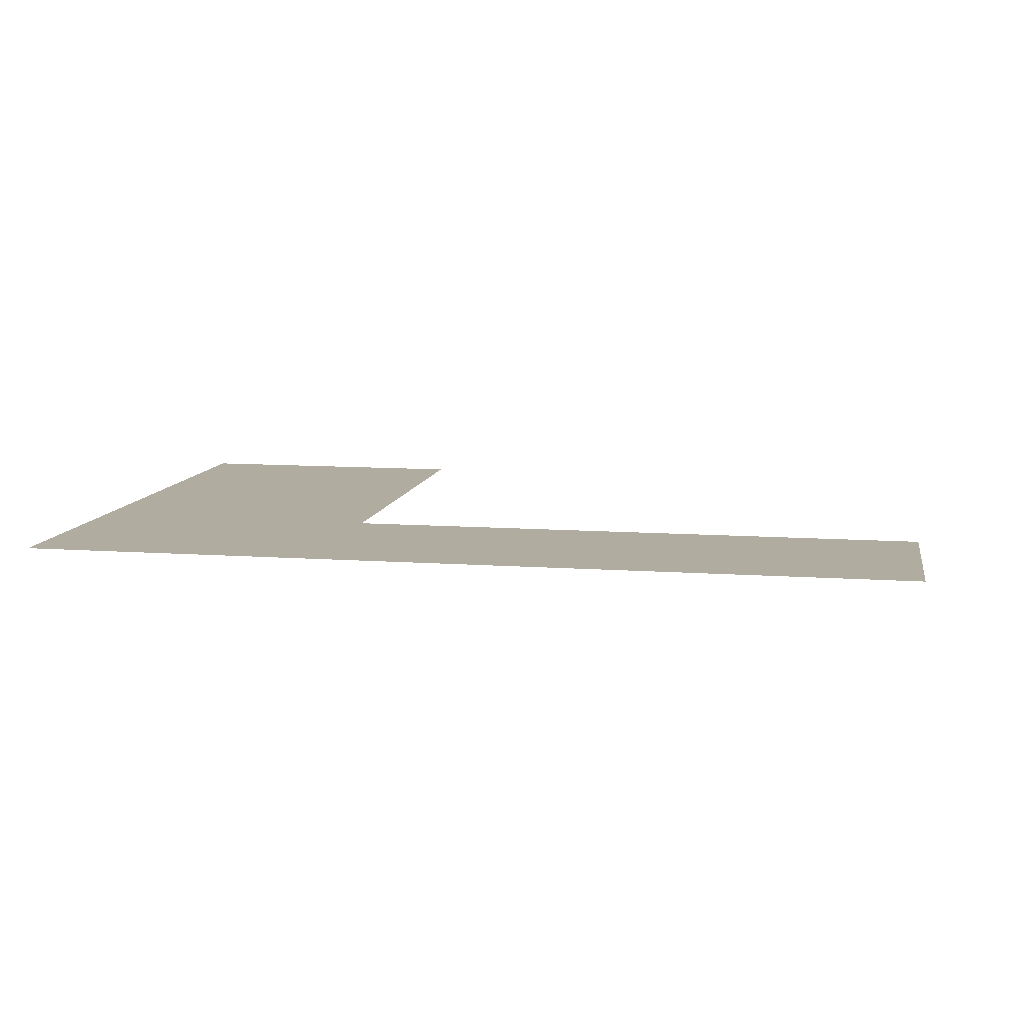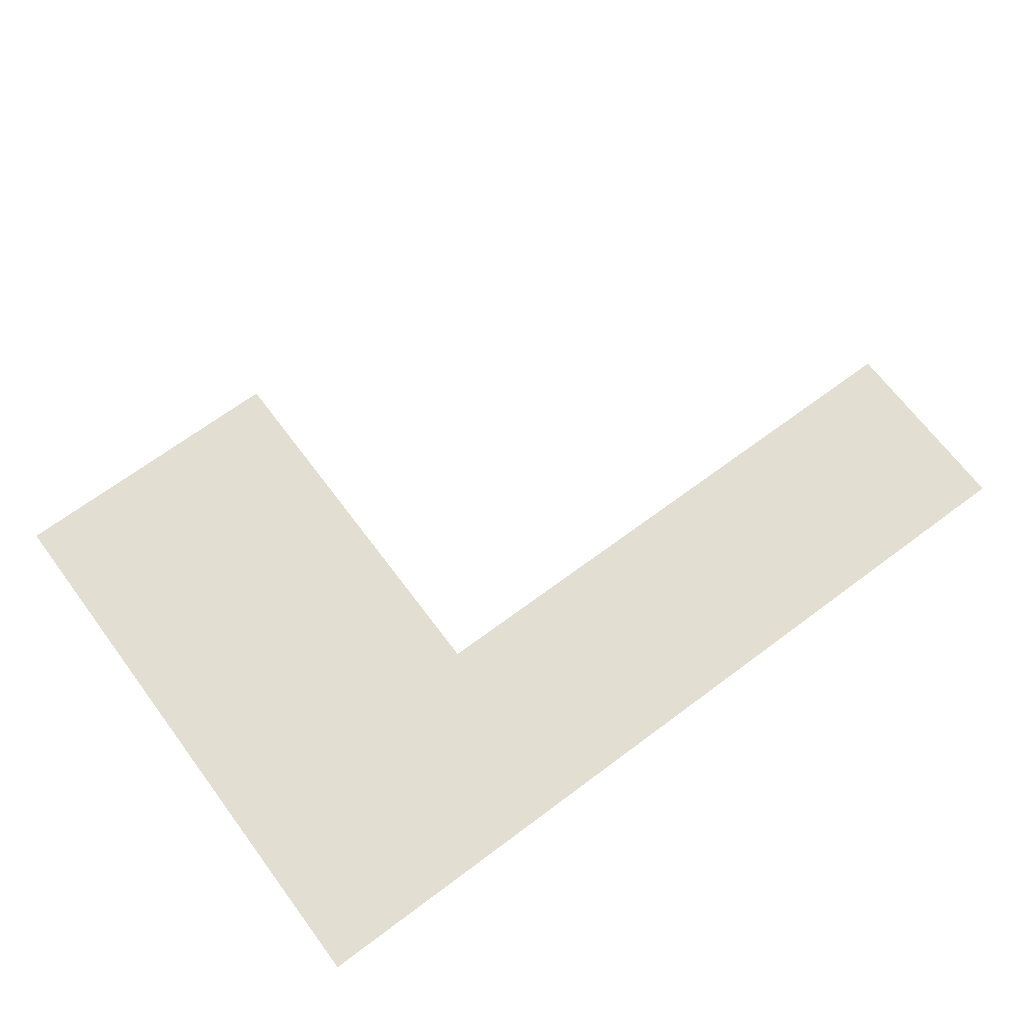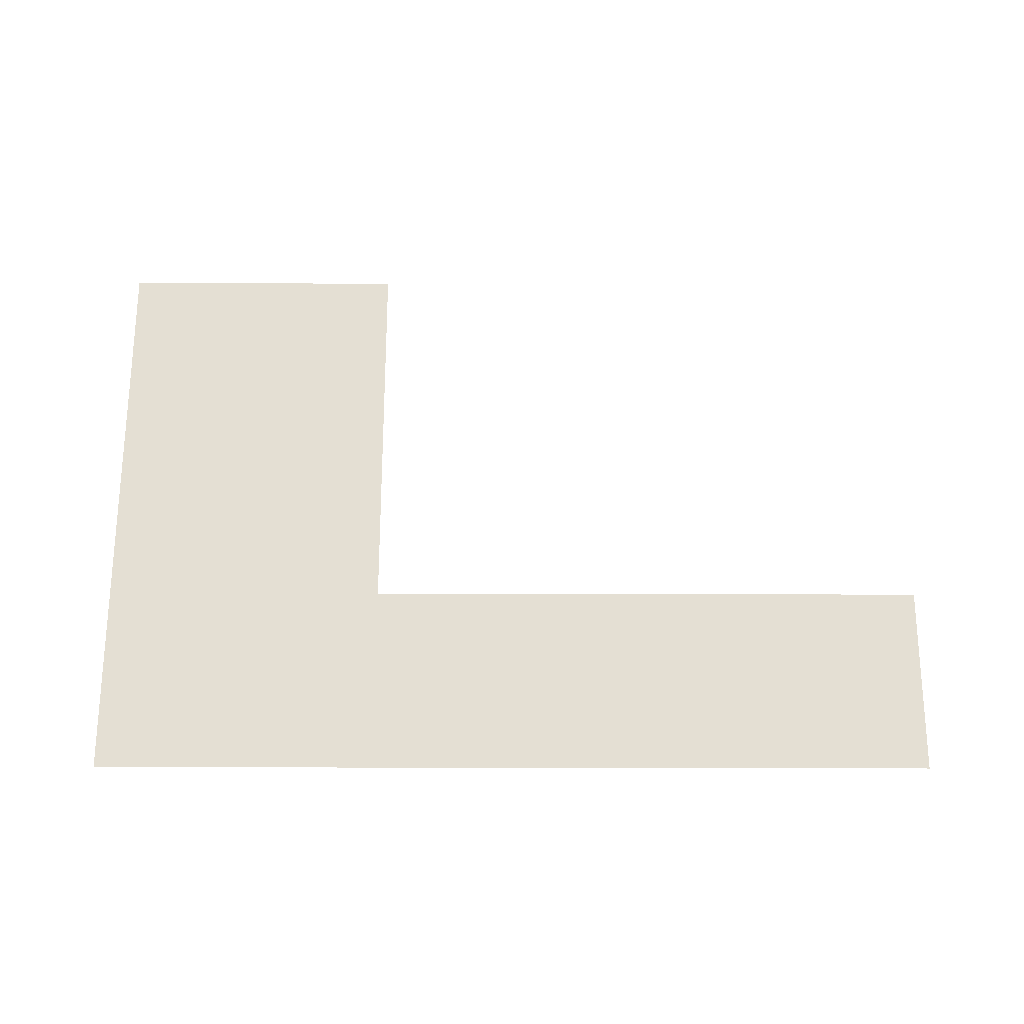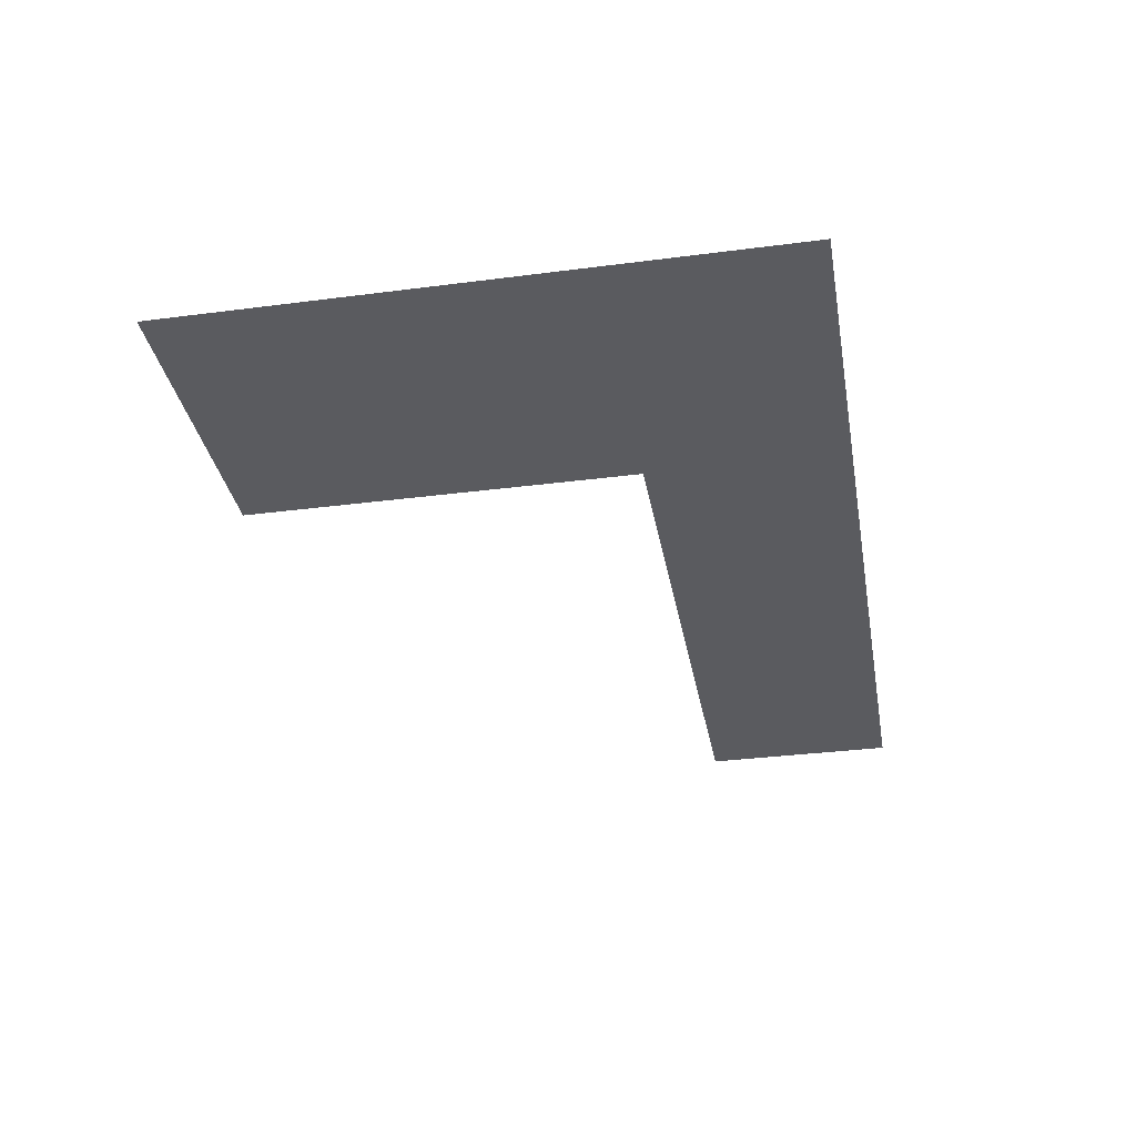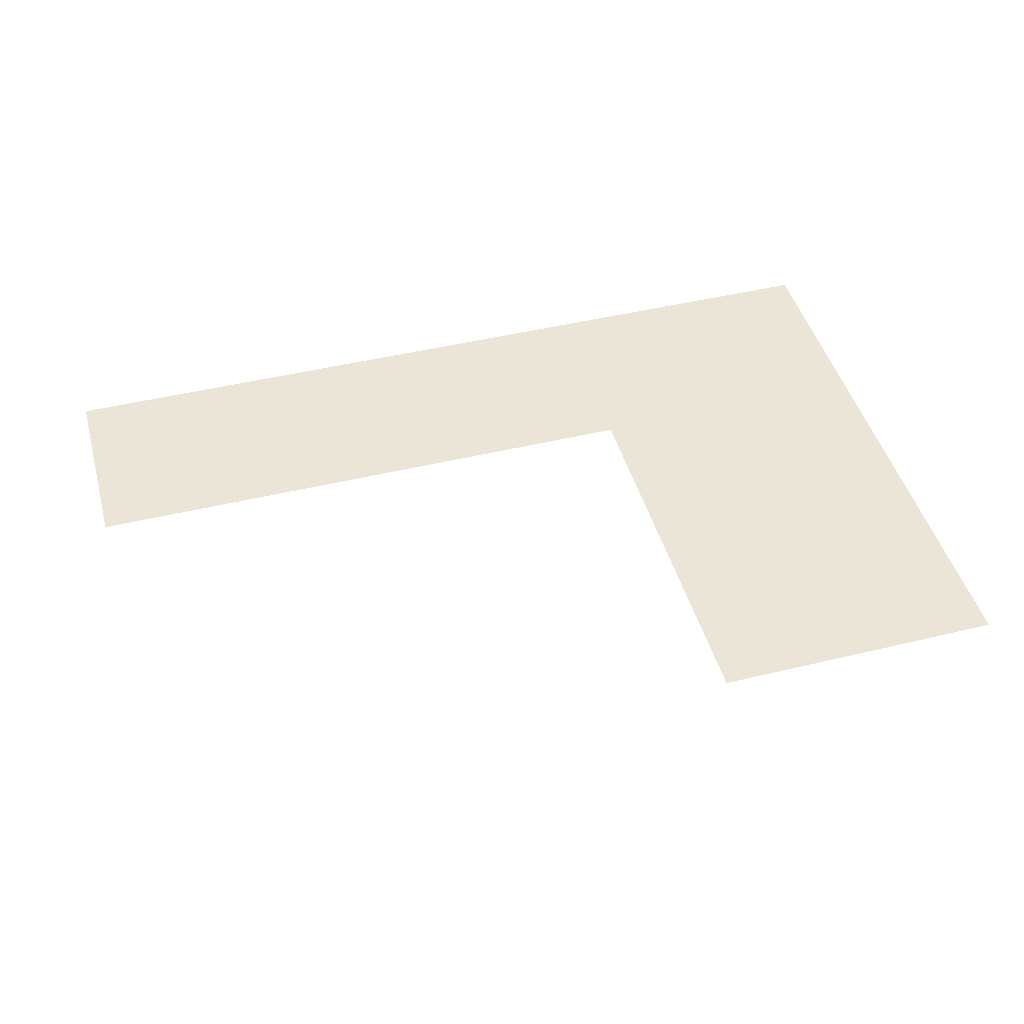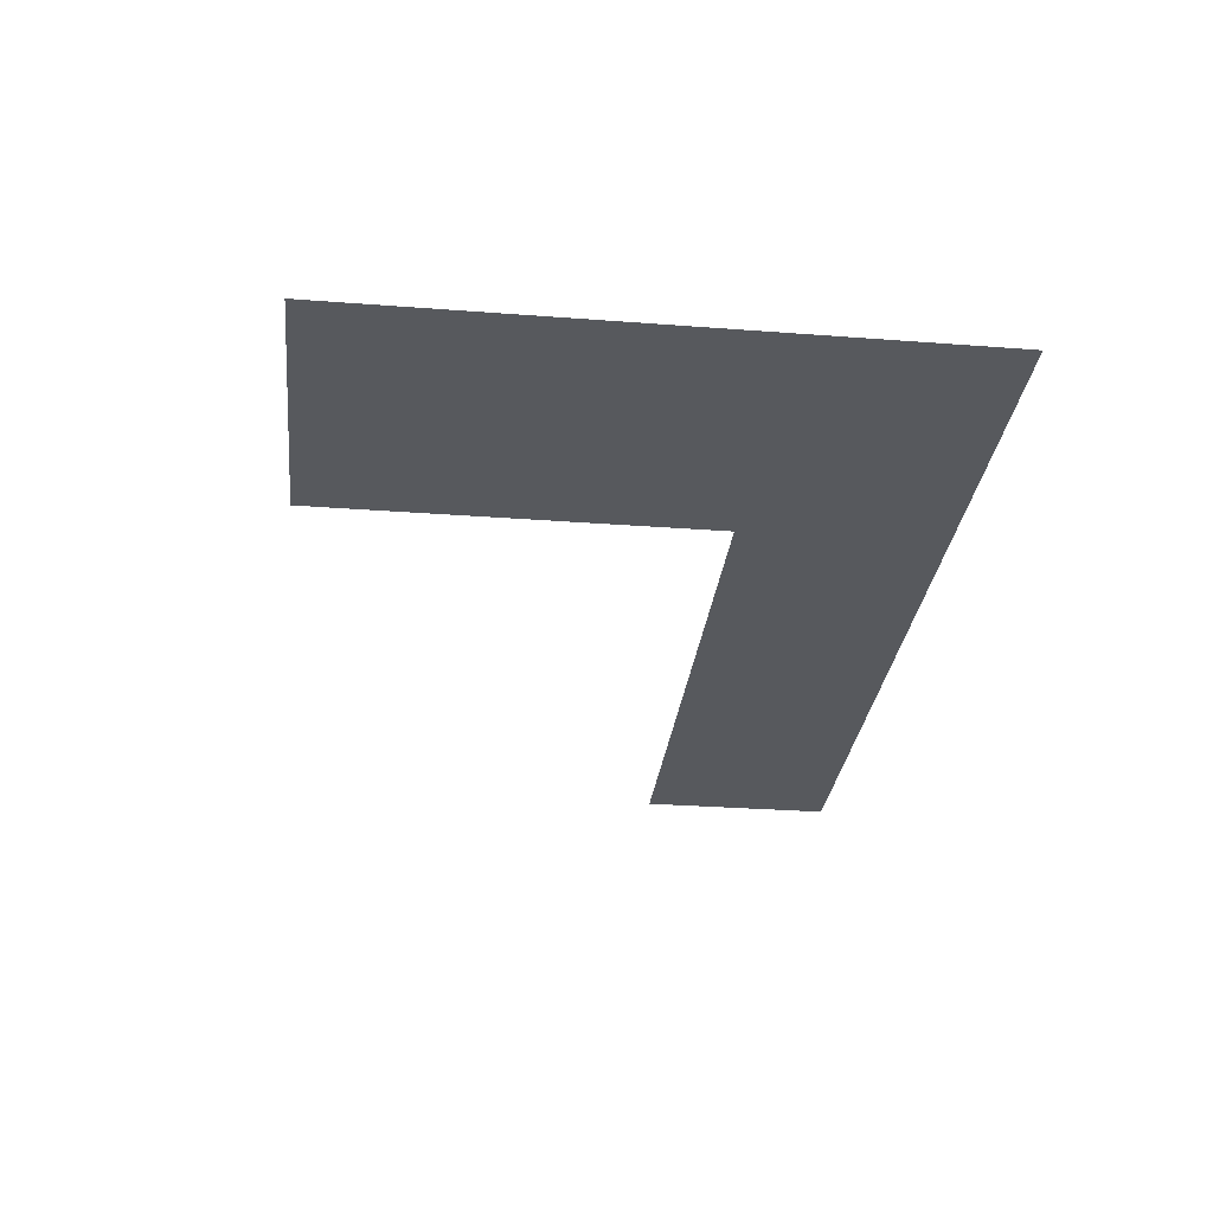
<metadata>
{"format":"obj","ext":"obj","renderer":"f3d","projection":"perspective","resolution":1024,"background":"white","views":[{"elev":10.0,"azim":-169.6,"up":"+Z"},{"elev":67.6,"azim":143.2,"up":"+Z"},{"elev":66.6,"azim":-179.9,"up":"+Z"},{"elev":-33.2,"azim":100.1,"up":"+Z"},{"elev":46.0,"azim":-15.5,"up":"+Z"},{"elev":-29.6,"azim":83.6,"up":"+Z"}]}
</metadata>
<code>
v -4.48 -7.04 0
v -5.12 -7.04 0
v -5.12 -6.4 0
v -4.48 -6.4 0
v -5.12 -7.04 0
v -5.76 -7.04 0
v -5.76 -6.4 0
v -5.12 -6.4 0
v -5.76 -7.04 0
v -6.4 -7.04 0
v -6.4 -6.4 0
v -5.76 -6.4 0
v -6.4 -7.04 0
v -7.04 -7.04 0
v -7.04 -6.4 0
v -6.4 -6.4 0
v -7.04 -7.04 0
v -7.68 -7.04 0
v -7.68 -6.4 0
v -7.04 -6.4 0
v -7.68 -7.04 0
v -8.32 -7.04 0
v -8.32 -6.4 0
v -7.68 -6.4 0
v -8.32 -7.04 0
v -8.96 -7.04 0
v -8.96 -6.4 0
v -8.32 -6.4 0
v -8.96 -7.04 0
v -9.6 -7.04 0
v -9.6 -6.4 0
v -8.96 -6.4 0
v -9.6 -7.04 0
v -10.24 -7.04 0
v -10.24 -6.4 0
v -9.6 -6.4 0
v -4.48 -7.68 0
v -5.12 -7.68 0
v -5.12 -7.04 0
v -4.48 -7.04 0
v -5.12 -7.68 0
v -5.76 -7.68 0
v -5.76 -7.04 0
v -5.12 -7.04 0
v -5.76 -7.68 0
v -6.4 -7.68 0
v -6.4 -7.04 0
v -5.76 -7.04 0
v -6.4 -7.68 0
v -7.04 -7.68 0
v -7.04 -7.04 0
v -6.4 -7.04 0
v -7.04 -7.68 0
v -7.68 -7.68 0
v -7.68 -7.04 0
v -7.04 -7.04 0
v -7.68 -7.68 0
v -8.32 -7.68 0
v -8.32 -7.04 0
v -7.68 -7.04 0
v -8.32 -7.68 0
v -8.96 -7.68 0
v -8.96 -7.04 0
v -8.32 -7.04 0
v -8.96 -7.68 0
v -9.6 -7.68 0
v -9.6 -7.04 0
v -8.96 -7.04 0
v -9.6 -7.68 0
v -10.24 -7.68 0
v -10.24 -7.04 0
v -9.6 -7.04 0
v -4.48 -8.32 0
v -5.12 -8.32 0
v -5.12 -7.68 0
v -4.48 -7.68 0
v -5.12 -8.32 0
v -5.76 -8.32 0
v -5.76 -7.68 0
v -5.12 -7.68 0
v -5.76 -8.32 0
v -6.4 -8.32 0
v -6.4 -7.68 0
v -5.76 -7.68 0
v -4.48 -8.96 0
v -5.12 -8.96 0
v -5.12 -8.32 0
v -4.48 -8.32 0
v -5.12 -8.96 0
v -5.76 -8.96 0
v -5.76 -8.32 0
v -5.12 -8.32 0
v -5.76 -8.96 0
v -6.4 -8.96 0
v -6.4 -8.32 0
v -5.76 -8.32 0
v -4.48 -9.6 0
v -5.12 -9.6 0
v -5.12 -8.96 0
v -4.48 -8.96 0
v -5.12 -9.6 0
v -5.76 -9.6 0
v -5.76 -8.96 0
v -5.12 -8.96 0
v -5.76 -9.6 0
v -6.4 -9.6 0
v -6.4 -8.96 0
v -5.76 -8.96 0
v -4.48 -10.24 0
v -5.12 -10.24 0
v -5.12 -9.6 0
v -4.48 -9.6 0
v -5.12 -10.24 0
v -5.76 -10.24 0
v -5.76 -9.6 0
v -5.12 -9.6 0
v -5.76 -10.24 0
v -6.4 -10.24 0
v -6.4 -9.6 0
v -5.76 -9.6 0
g Test22_mesh_0233
f 1 2 3 4
f 5 6 7 8
f 9 10 11 12
f 13 14 15 16
f 17 18 19 20
f 21 22 23 24
f 25 26 27 28
f 29 30 31 32
f 33 34 35 36
f 37 38 39 40
f 41 42 43 44
f 45 46 47 48
f 49 50 51 52
f 53 54 55 56
f 57 58 59 60
f 61 62 63 64
f 65 66 67 68
f 69 70 71 72
f 73 74 75 76
f 77 78 79 80
f 81 82 83 84
f 85 86 87 88
f 89 90 91 92
f 93 94 95 96
f 97 98 99 100
f 101 102 103 104
f 105 106 107 108
f 109 110 111 112
f 113 114 115 116
f 117 118 119 120

</code>
